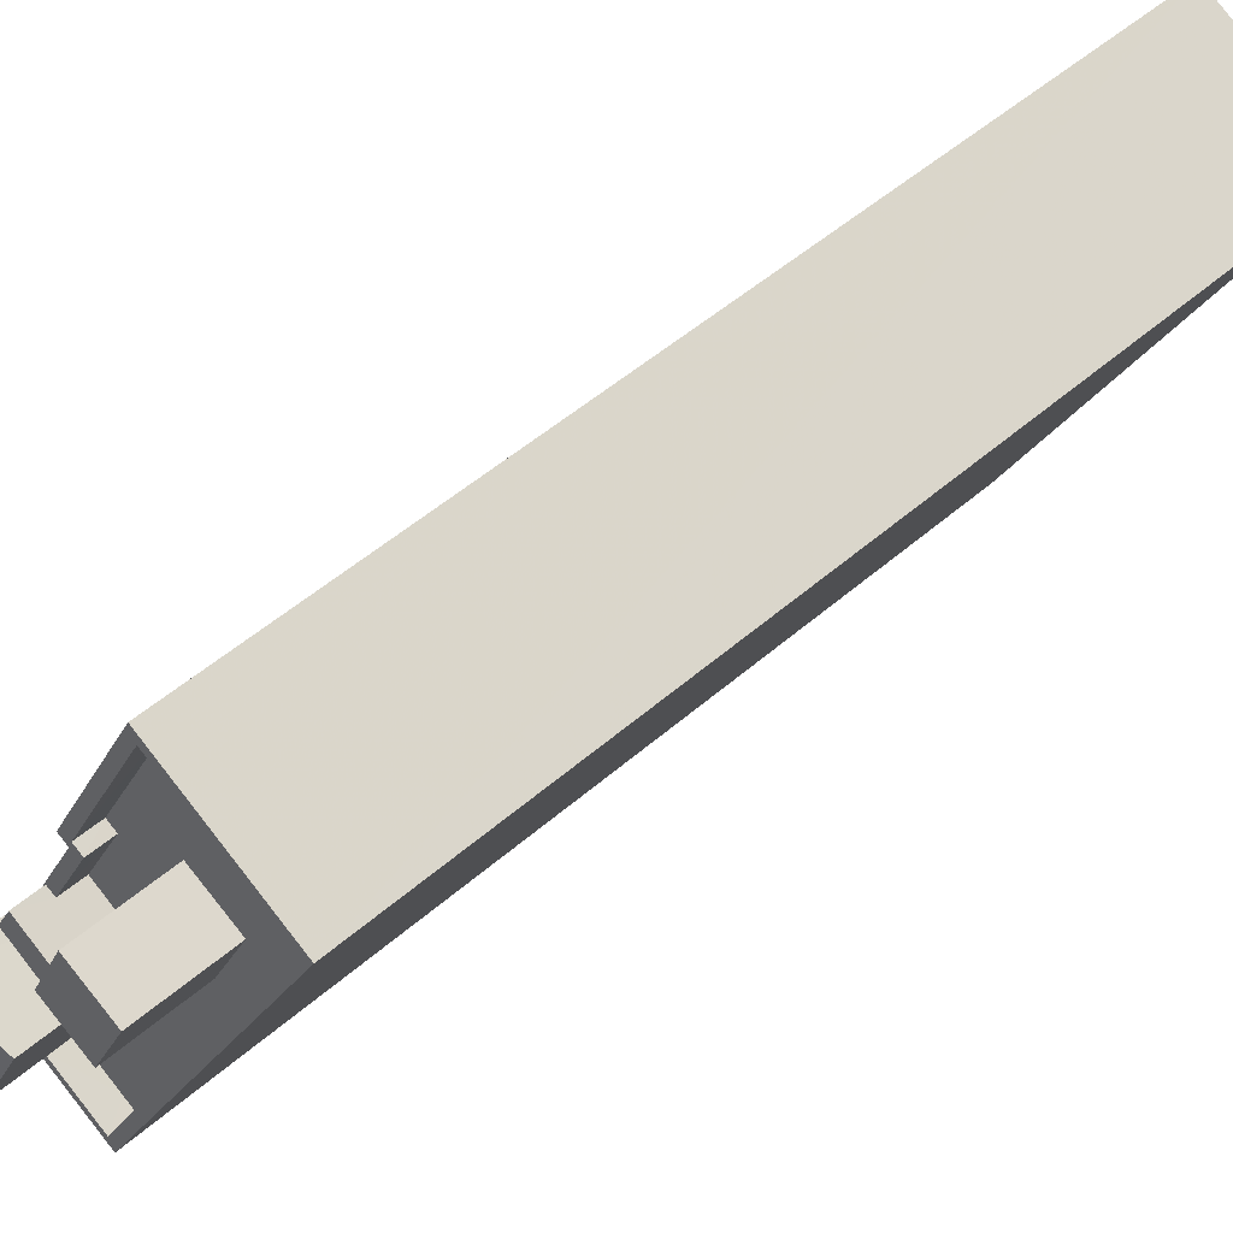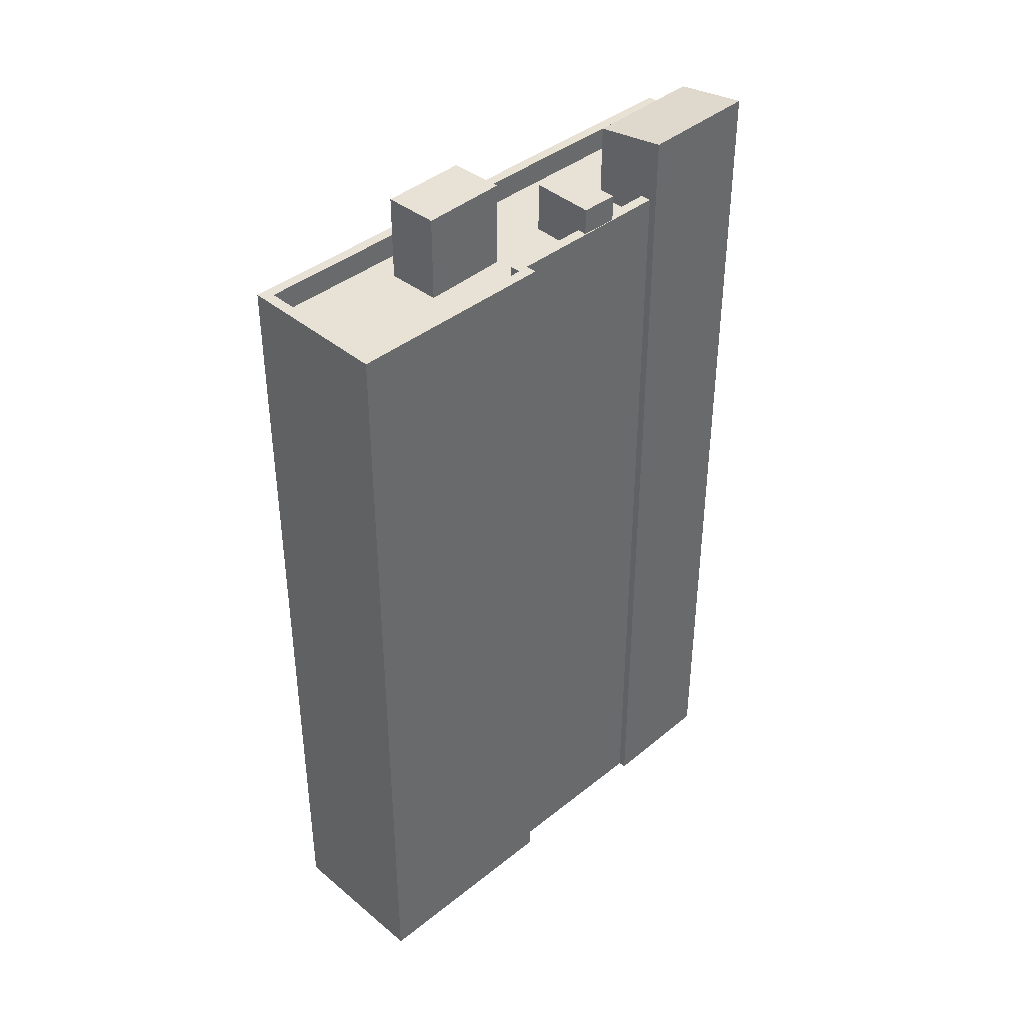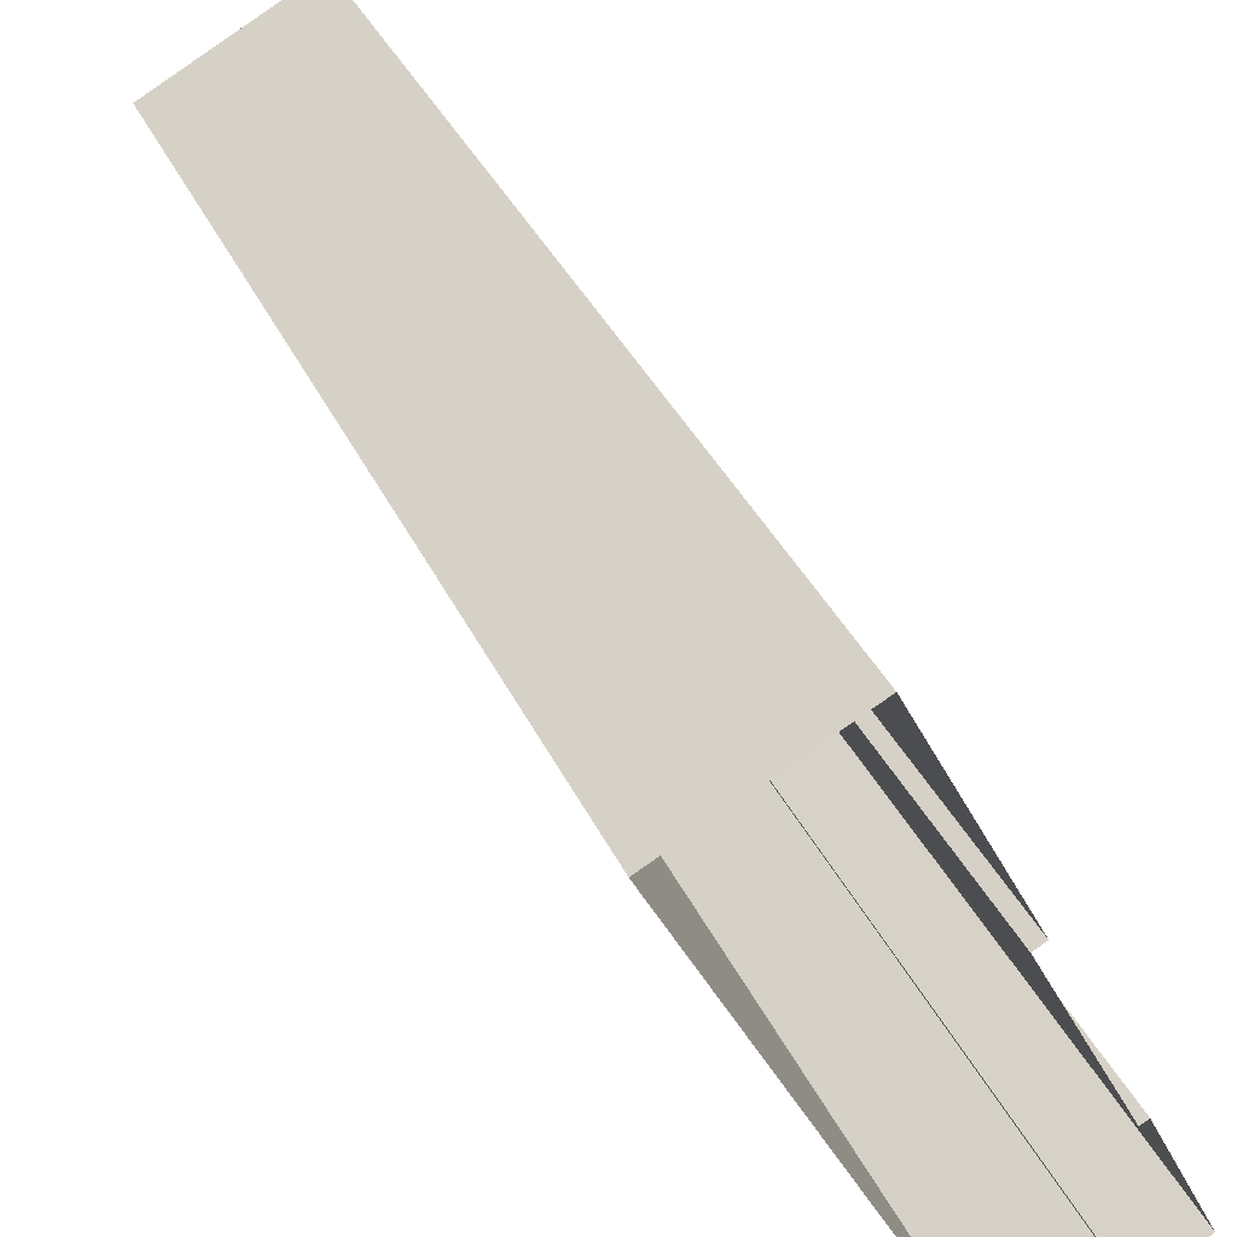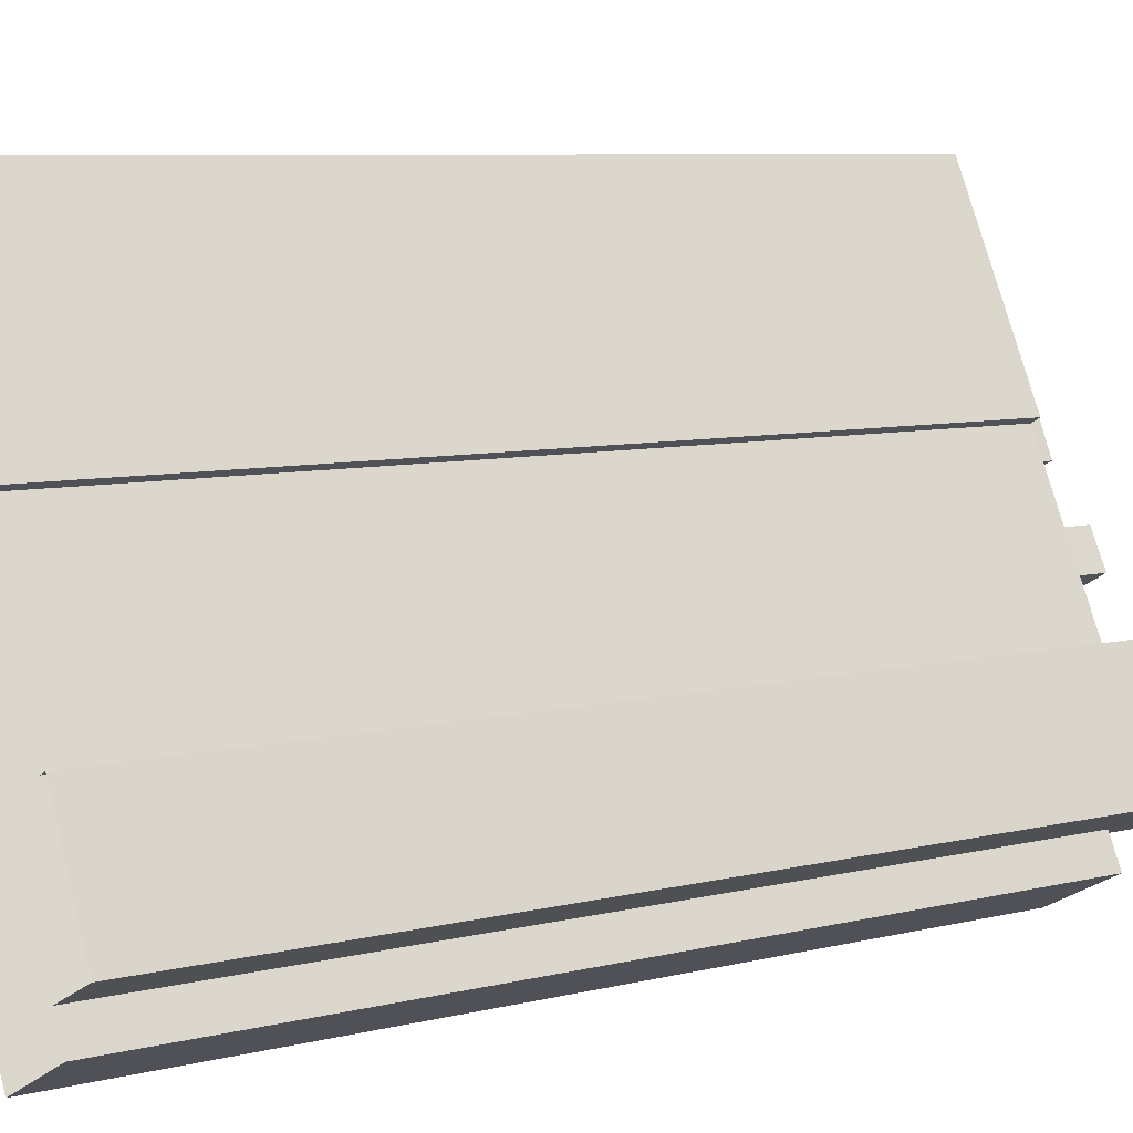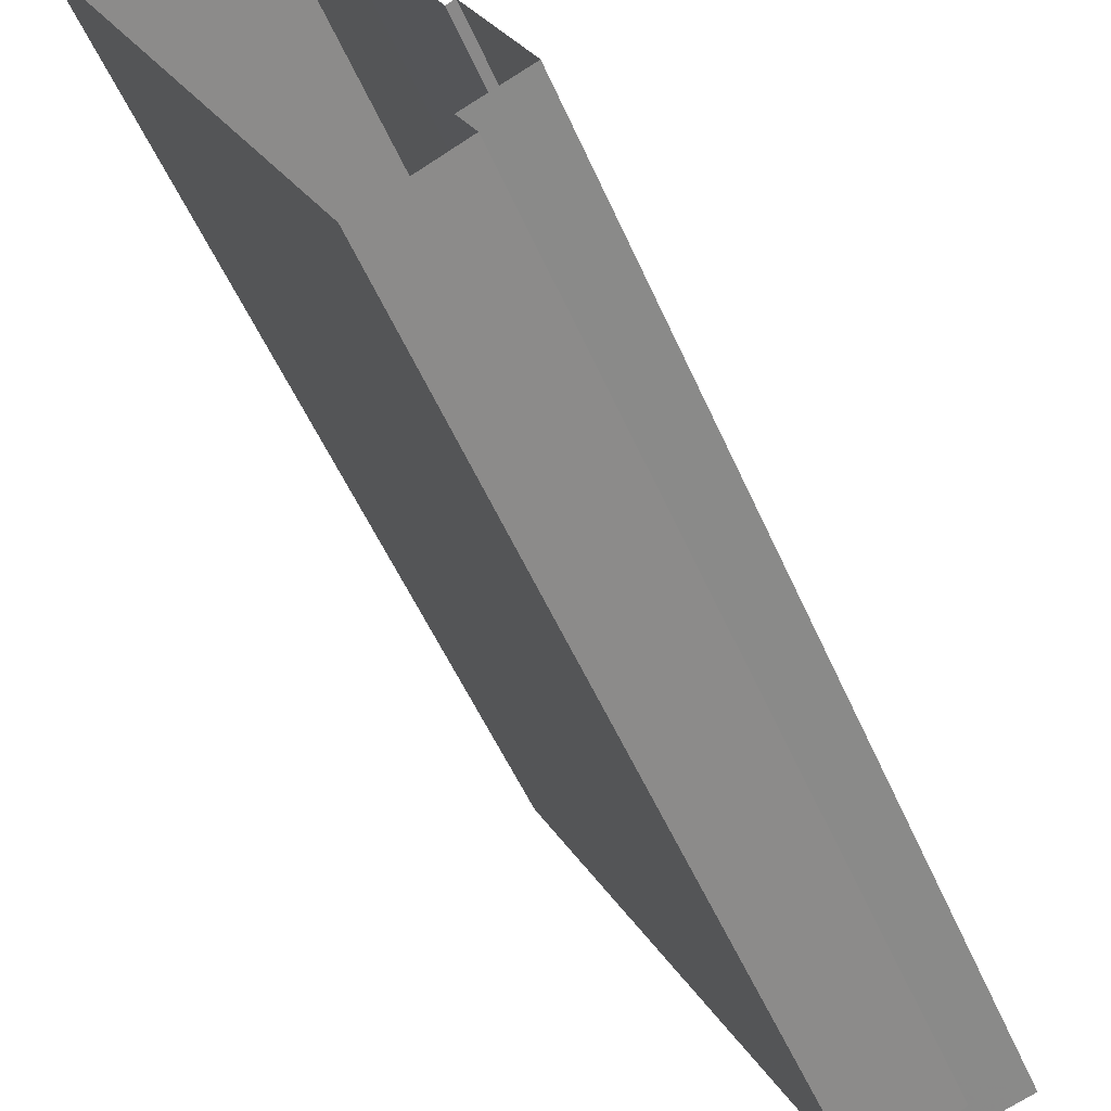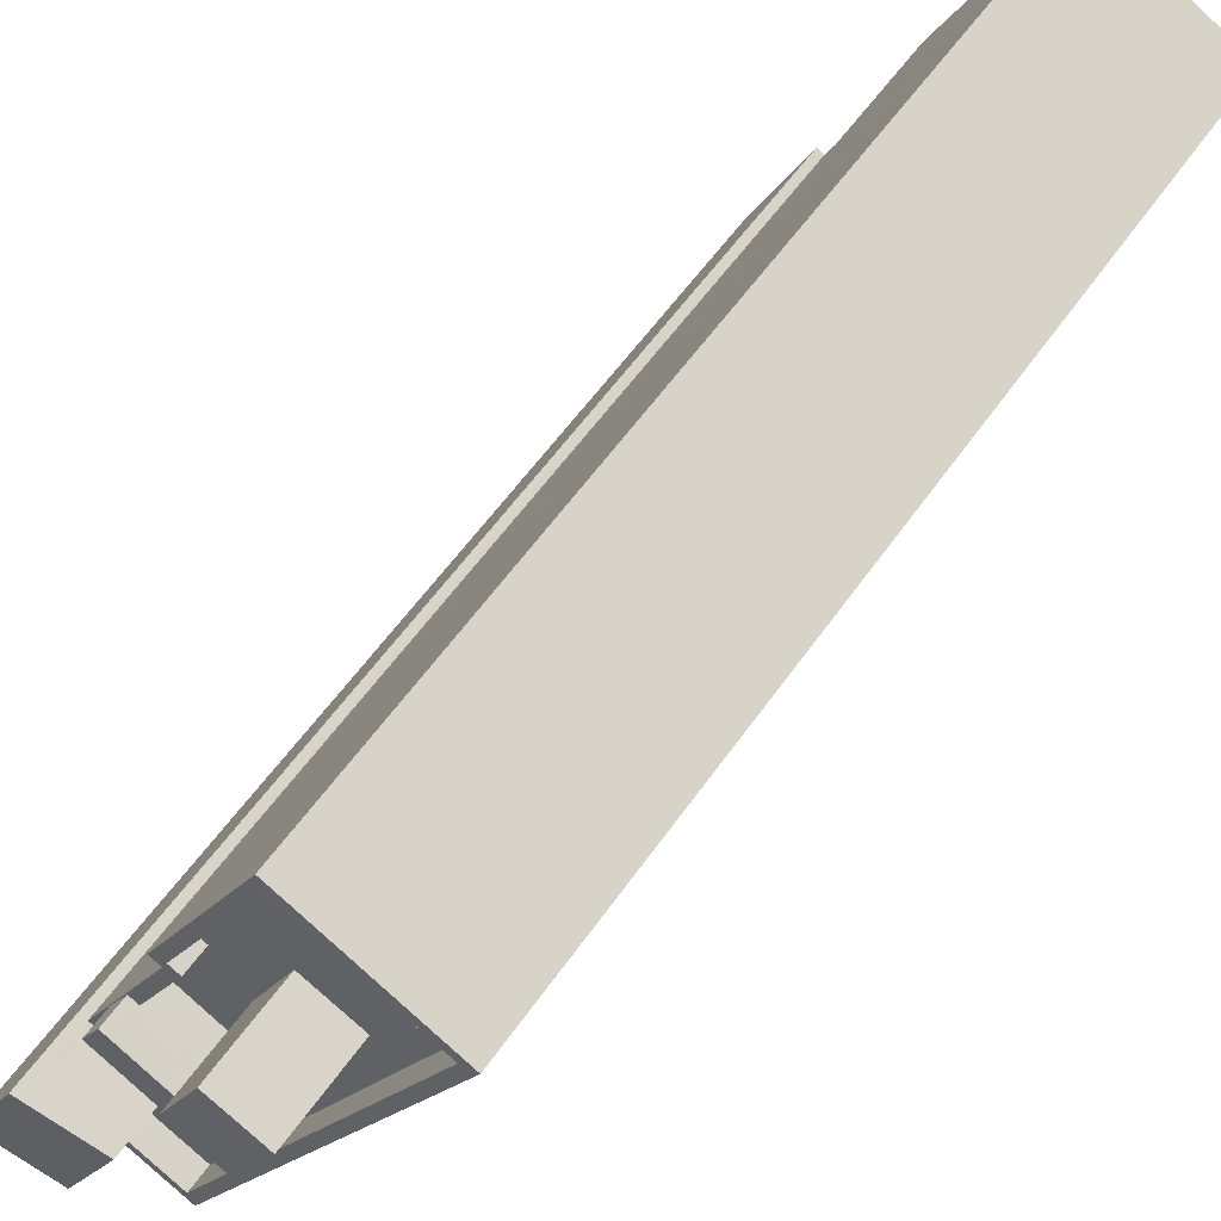
<metadata>
{"format":"obj","ext":"obj","renderer":"f3d","projection":"perspective","resolution":1024,"background":"white","views":[{"elev":50.4,"azim":46.3,"up":"+Y"},{"elev":40.5,"azim":-161.5,"up":"+Z"},{"elev":36.5,"azim":157.4,"up":"+Y"},{"elev":7.5,"azim":-124.9,"up":"+Y"},{"elev":-52.2,"azim":-157.0,"up":"+Y"},{"elev":56.5,"azim":34.3,"up":"+Y"}]}
</metadata>
<code>
v -5646 -3.551e+04 3.861
v -5637 -3.55e+04 3.863
v -5647 -3.552e+04 3.855
v -5650 -3.552e+04 3.856
v -5650 -3.552e+04 3.856
v -5642 -3.55e+04 3.865
v -5646 -3.551e+04 3.862
v -5652 -3.552e+04 3.857
v -5649 -3.551e+04 3.859
v -5650 -3.551e+04 3.859
v -5641 -3.55e+04 41.18
v -5644 -3.551e+04 41.18
v -5642 -3.551e+04 41.18
v -5643 -3.55e+04 41.18
v -5649 -3.551e+04 37.61
v -5647 -3.551e+04 37.61
v -5648 -3.551e+04 37.61
v -5646 -3.55e+04 37.61
v -5643 -3.55e+04 37.61
v -5642 -3.55e+04 37.61
v -5650 -3.552e+04 37.61
v -5648 -3.552e+04 37.61
v -5649 -3.552e+04 37.61
v -5649 -3.552e+04 37.61
v -5638 -3.55e+04 37.61
v -5644 -3.551e+04 37.61
v -5647 -3.551e+04 37.61
v -5645 -3.551e+04 37.61
v -5645 -3.551e+04 37.61
v -5641 -3.55e+04 37.61
v -5646 -3.551e+04 37.61
v -5642 -3.551e+04 37.61
v -5647 -3.552e+04 37.61
v -5637 -3.55e+04 37.61
v -5650 -3.552e+04 38.61
v -5647 -3.552e+04 38.61
v -5650 -3.552e+04 38.61
v -5637 -3.55e+04 38.61
v -5637 -3.55e+04 38.61
v -5650 -3.552e+04 38.61
v -5642 -3.55e+04 38.62
v -5649 -3.551e+04 38.61
v -5649 -3.551e+04 38.61
v -5648 -3.551e+04 38.61
v -5646 -3.551e+04 38.61
v -5646 -3.551e+04 38.61
v -5646 -3.55e+04 38.61
v -5642 -3.55e+04 38.61
v -5649 -3.552e+04 38.61
v -5648 -3.551e+04 38.61
v -5647 -3.552e+04 38.61
v -5647 -3.551e+04 38.61
v -5645 -3.551e+04 38.61
v -5647 -3.551e+04 38.61
v -5645 -3.551e+04 39.73
v -5647 -3.551e+04 39.73
v -5648 -3.551e+04 39.73
v -5646 -3.551e+04 39.73
v -5647 -3.551e+04 40.87
v -5650 -3.551e+04 41.33
v -5652 -3.552e+04 41.33
v -5649 -3.552e+04 40.87
f 1 2 3
f 3 4 5
f 1 6 2
f 7 6 1
f 8 9 5
f 8 10 9
f 9 1 3
f 5 9 3
f 11 12 13
f 11 14 12
f 15 16 17
f 18 19 20
f 21 22 23
f 24 21 23
f 25 20 19
f 26 27 28
f 29 19 18
f 26 29 27
f 30 25 19
f 22 16 23
f 31 32 28
f 16 31 17
f 22 32 16
f 28 32 26
f 26 19 29
f 16 32 31
f 33 34 32
f 22 33 32
f 25 30 34
f 34 30 32
f 35 36 37
f 36 38 39
f 35 37 40
f 39 38 41
f 42 43 44
f 45 46 47
f 42 44 46
f 45 48 41
f 40 37 49
f 44 43 50
f 36 51 37
f 51 36 39
f 52 53 46
f 54 52 46
f 44 54 46
f 48 39 41
f 45 47 48
f 46 53 47
f 55 56 57
f 58 55 57
f 59 60 61
f 62 59 61
f 26 32 13
f 12 26 13
f 19 12 14
f 19 26 12
f 11 19 14
f 11 30 19
f 13 32 30
f 11 13 30
f 5 4 35
f 40 5 35
f 36 3 2
f 38 36 2
f 36 4 3
f 36 35 4
f 42 46 1
f 9 42 1
f 46 7 1
f 46 45 7
f 45 6 7
f 45 41 6
f 38 2 6
f 41 38 6
f 34 39 25
f 25 48 20
f 25 39 48
f 51 34 33
f 51 39 34
f 21 37 22
f 22 51 33
f 22 37 51
f 24 37 21
f 24 49 37
f 52 29 53
f 52 27 29
f 43 17 50
f 43 15 17
f 53 29 18
f 47 53 18
f 47 18 20
f 48 47 20
f 54 57 56
f 54 44 57
f 54 56 52
f 56 55 52
f 52 28 27
f 52 55 28
f 28 58 31
f 28 55 58
f 57 50 58
f 58 50 31
f 57 44 50
f 31 50 17
f 40 8 5
f 8 40 61
f 23 62 49
f 24 23 49
f 62 61 40
f 62 40 49
f 61 60 10
f 8 61 10
f 9 10 42
f 10 60 42
f 15 43 16
f 16 43 59
f 43 60 59
f 42 60 43
f 16 62 23
f 16 59 62

</code>
